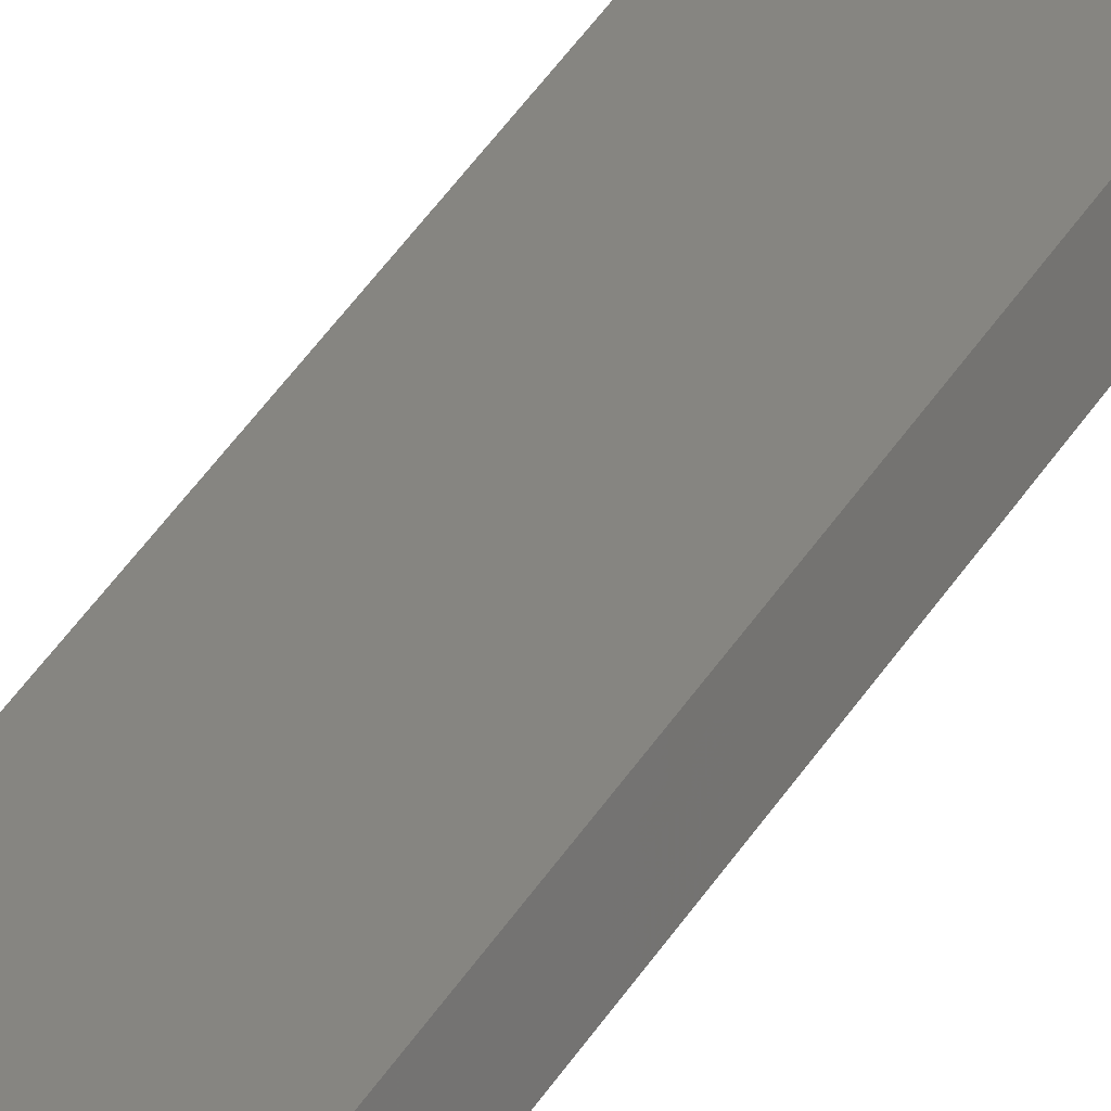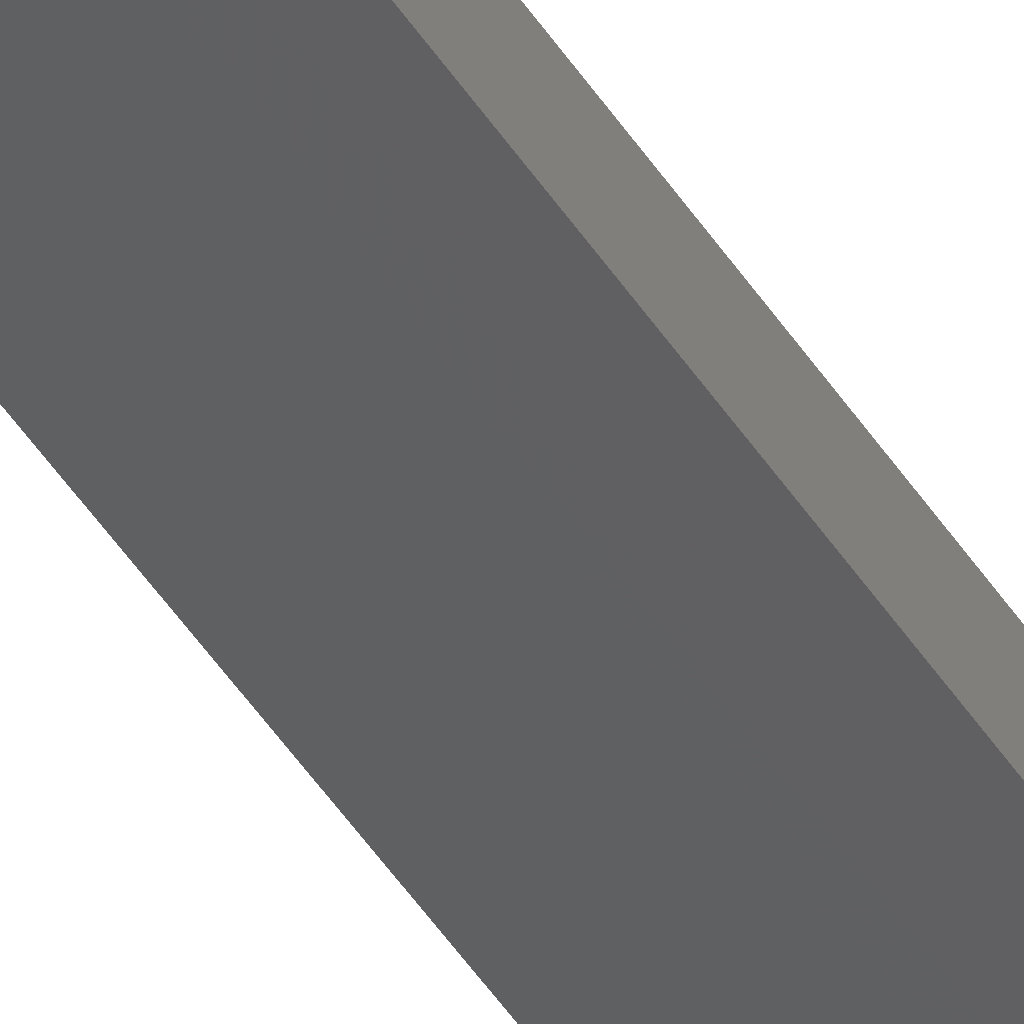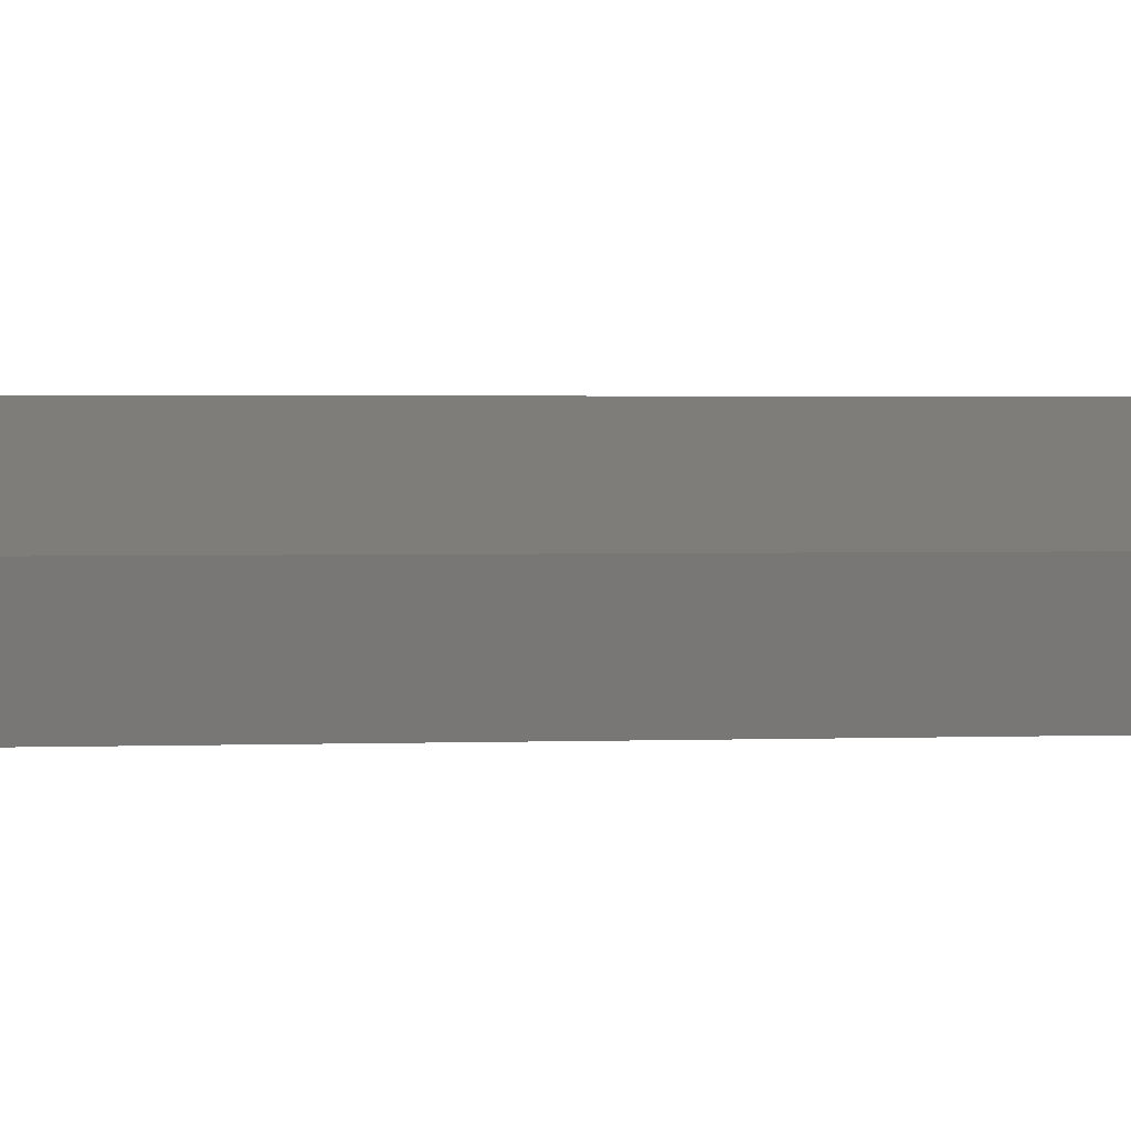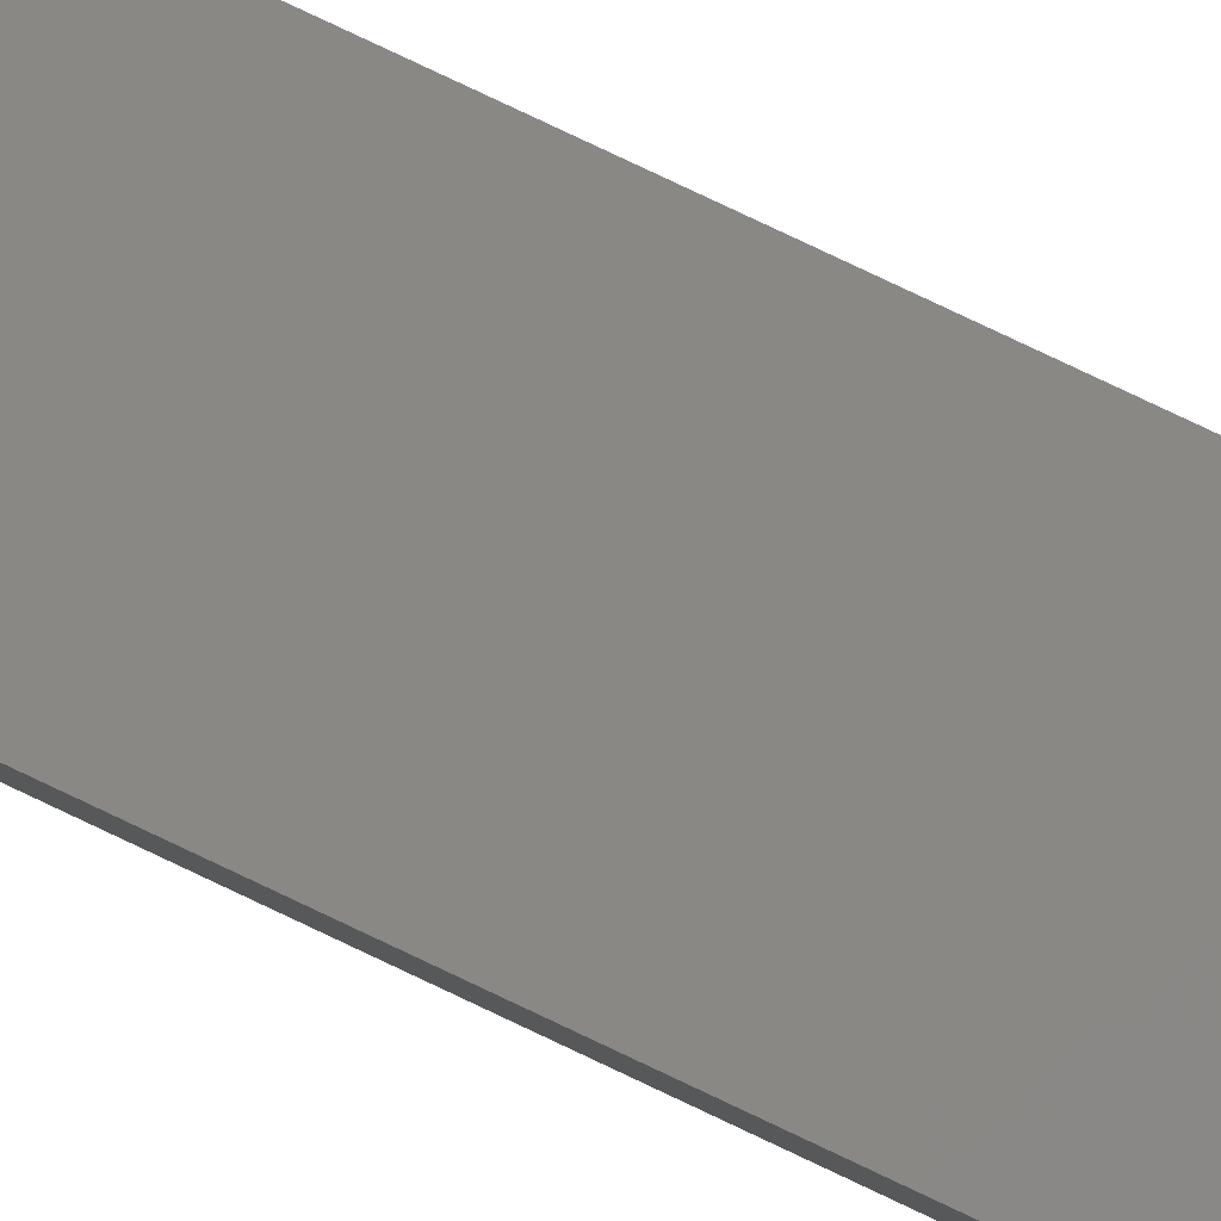
<metadata>
{"format":"stl","ext":"stl","renderer":"f3d","projection":"perspective","resolution":1024,"background":"white","views":[{"elev":28.5,"azim":-158.4,"up":"+Y"},{"elev":-49.9,"azim":32.1,"up":"+Y"},{"elev":0.3,"azim":47.9,"up":"+Y"},{"elev":70.4,"azim":116.3,"up":"+Y"}]}
</metadata>
<code>
# stl→obj: 16 verts, 28 faces
v -18.96 -2.419 131.2
v -18.96 -2.419 134.8
v -19.02 -2.405 134.8
v -19.02 -2.405 131.2
v -19.09 -2.391 134.8
v -19.09 -2.391 131.2
v -19.15 -2.377 131.2
v -19.15 -2.377 134.8
v -19.14 -2.328 131.2
v -19.14 -2.328 134.8
v -18.95 -2.37 134.8
v -19.01 -2.356 131.2
v -19.01 -2.356 134.8
v -19.08 -2.342 134.8
v -18.95 -2.37 131.2
v -19.08 -2.342 131.2
f 1 2 3
f 4 3 5
f 4 1 3
f 6 4 5
f 7 5 8
f 7 6 5
f 9 7 8
f 9 8 10
f 11 12 13
f 13 12 14
f 15 12 11
f 12 16 14
f 14 9 10
f 16 9 14
f 1 15 11
f 1 11 2
f 9 16 7
f 16 6 7
f 16 12 6
f 12 4 6
f 12 15 4
f 15 1 4
f 14 10 8
f 5 14 8
f 13 14 5
f 3 13 5
f 2 11 13
f 2 13 3

</code>
